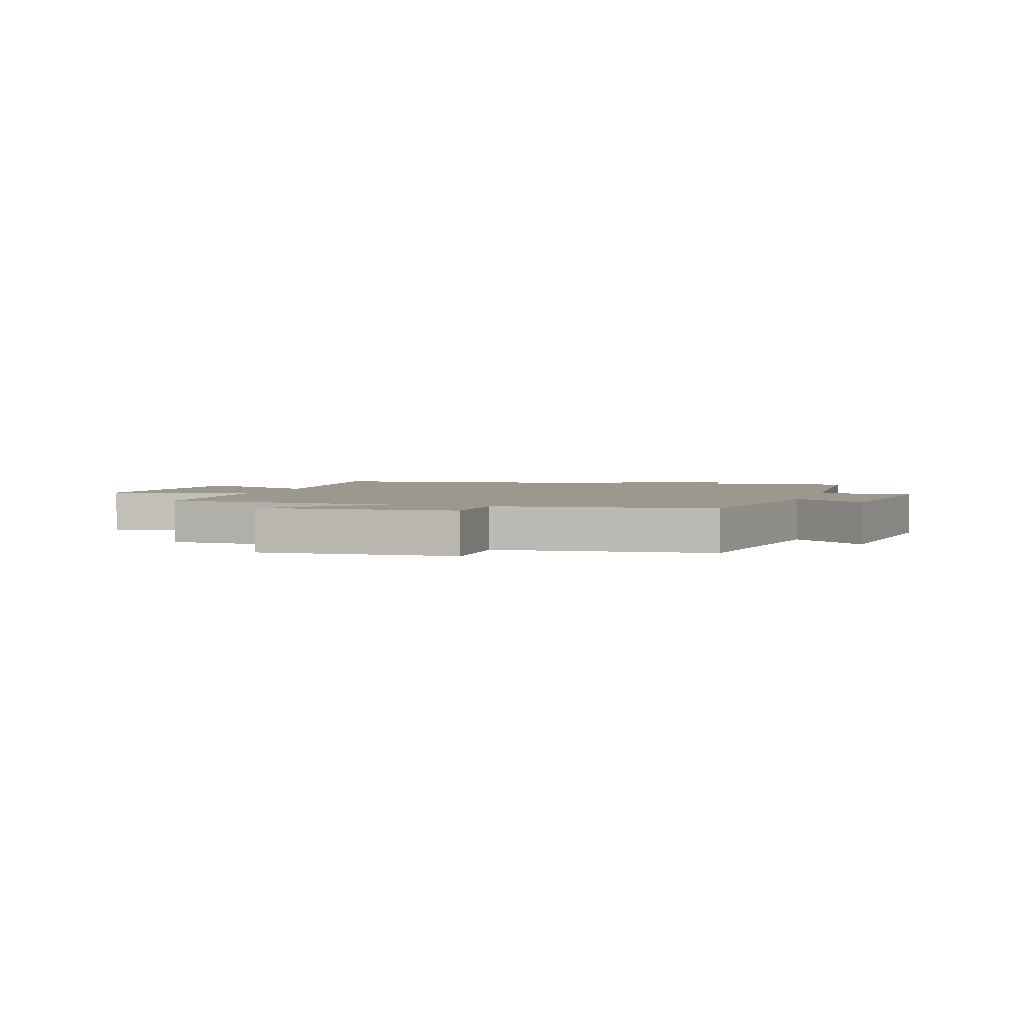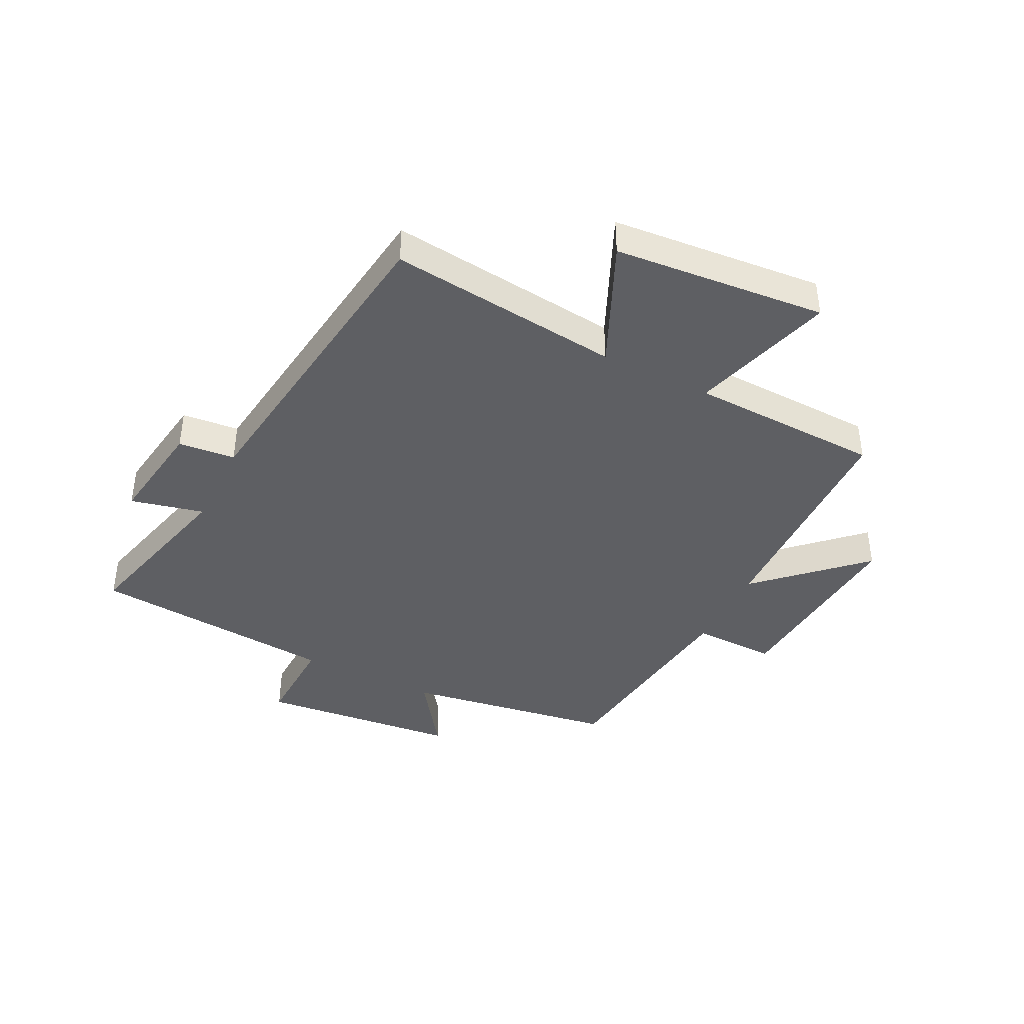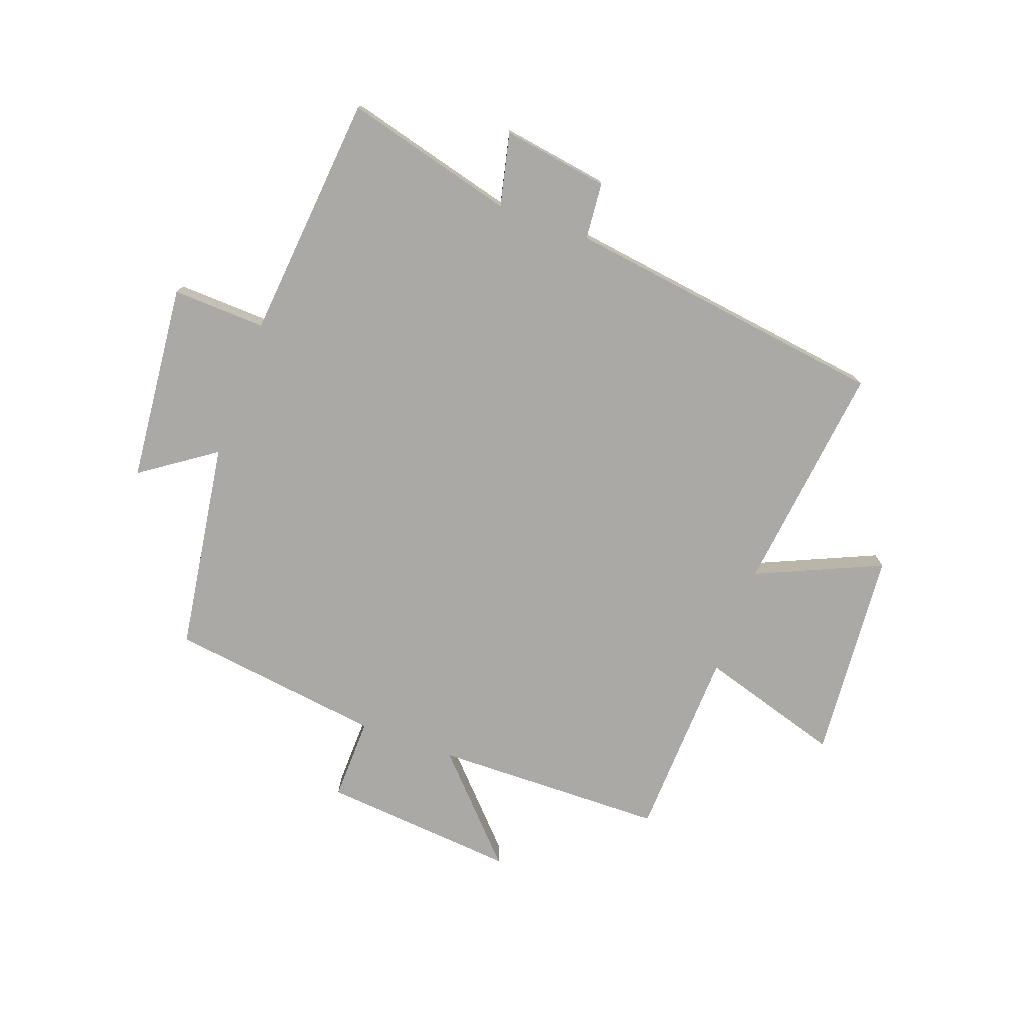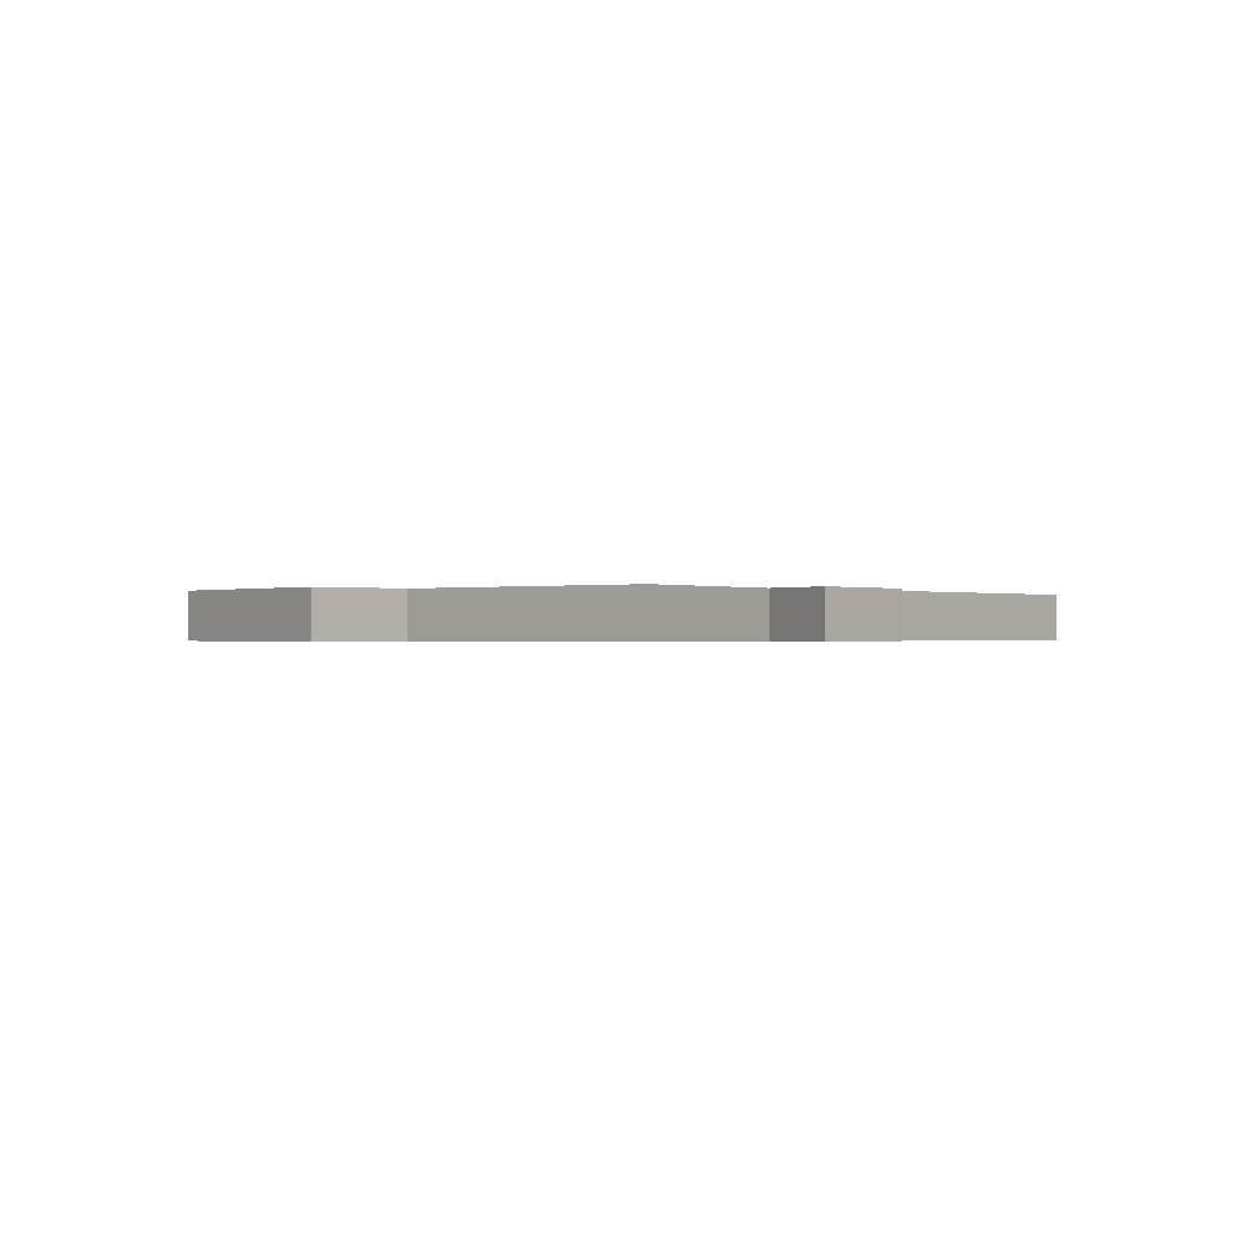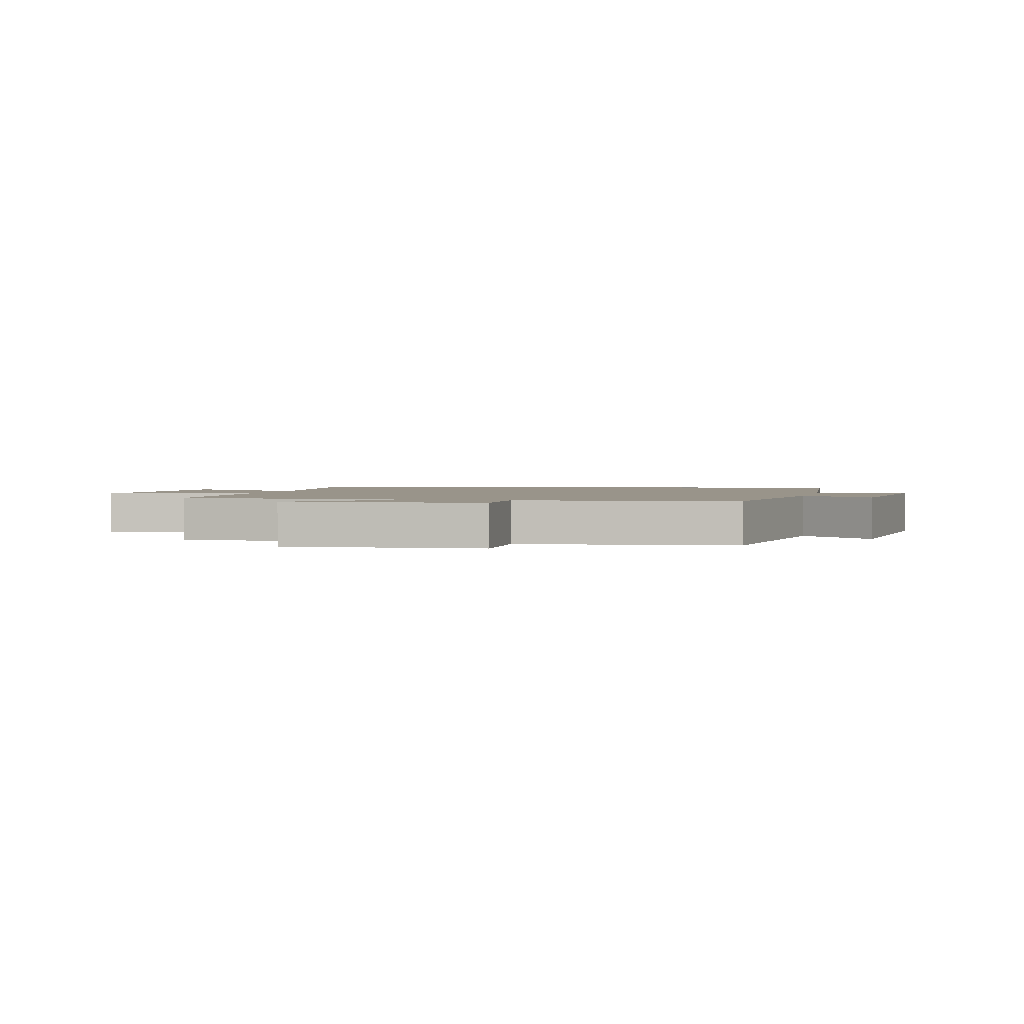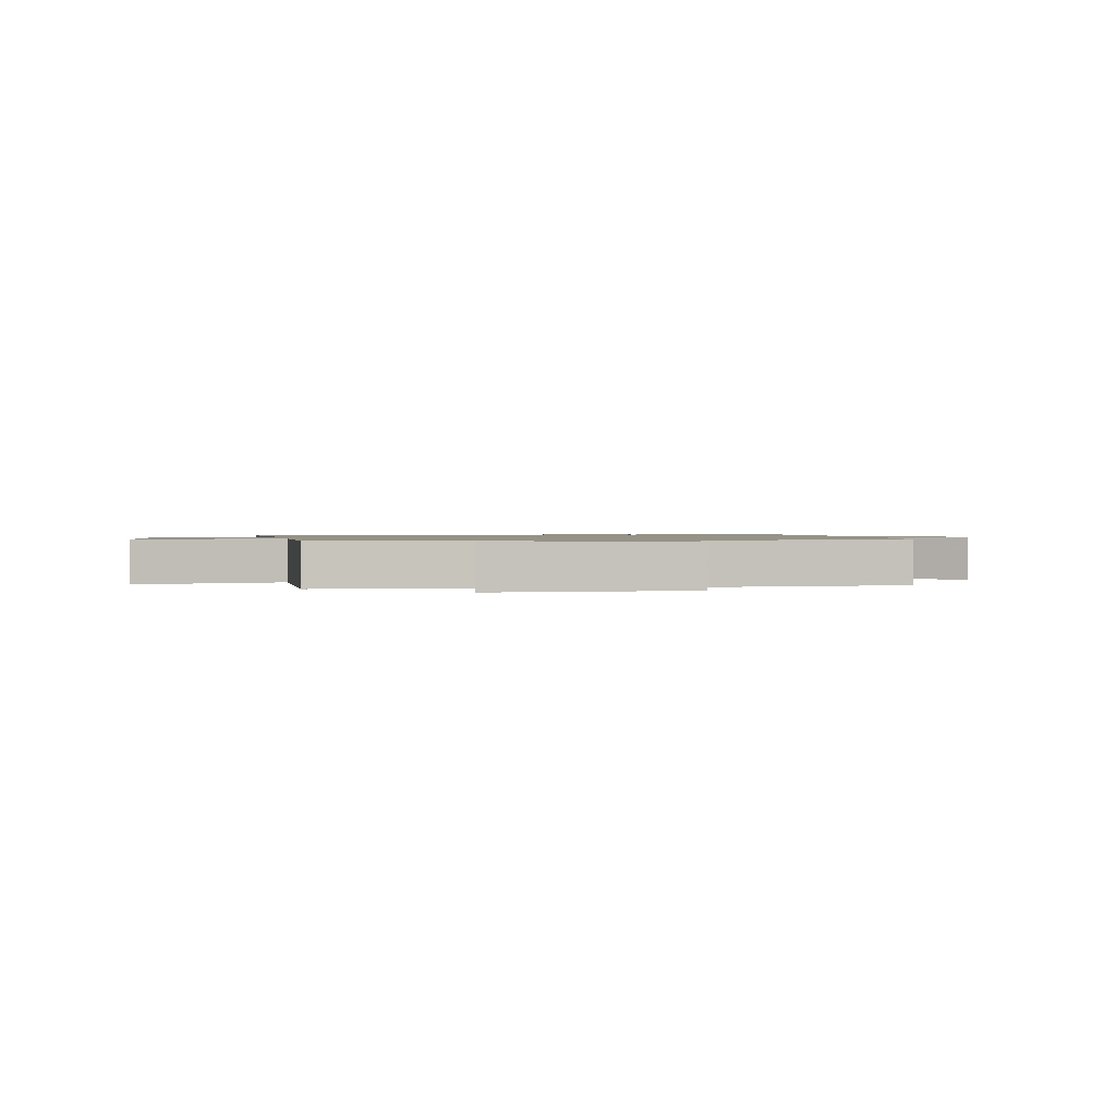
<metadata>
{"format":"obj","ext":"obj","renderer":"f3d","projection":"perspective","resolution":1024,"background":"white","views":[{"elev":3.0,"azim":-161.5,"up":"+Y"},{"elev":-41.2,"azim":63.7,"up":"+Y"},{"elev":-75.6,"azim":-20.1,"up":"+Y"},{"elev":-0.4,"azim":-42.8,"up":"+Y"},{"elev":1.9,"azim":-165.5,"up":"+Y"},{"elev":1.1,"azim":171.7,"up":"+Y"}]}
</metadata>
<code>
v 0.488 0.07 -0.492
v 0.091 0.07 -0.5
v 0.252 0.07 -0.671
v -0.082 0.07 -0.643
v -0.079 0.07 -0.5
v -0.445 0.07 -0.452
v -0.5 0.07 -0.092
v -0.626 0.07 -0.18
v -0.66 0.07 0.16
v -0.5 0.07 0.154
v -0.462 0.07 0.575
v -0.171 0.07 0.5
v -0.2 0.07 0.625
v -0.018 0.07 0.597
v -0.009 0.07 0.5
v 0.546 0.07 0.425
v 0.5 0.07 0.029
v 0.714 0.07 0.124
v 0.744 0.07 -0.238
v 0.5 0.07 -0.165
v 0.488 0 -0.492
v 0.091 0 -0.5
v 0.252 0 -0.671
v -0.082 0 -0.643
v -0.079 0 -0.5
v -0.445 0 -0.452
v -0.5 0 -0.092
v -0.626 0 -0.18
v -0.66 0 0.16
v -0.5 0 0.154
v -0.462 0 0.575
v -0.171 0 0.5
v -0.2 0 0.625
v -0.018 0 0.597
v -0.009 0 0.5
v 0.546 0 0.425
v 0.5 0 0.029
v 0.714 0 0.124
v 0.744 0 -0.238
v 0.5 0 -0.165
f 17 18 19 20
f 17 20 1 2
f 15 16 17 2
f 12 13 14 15
f 12 15 2
f 10 11 12 2
f 7 8 9 10
f 7 10 2
f 6 7 2
f 5 6 2
f 2 3 4 5
f 40 39 38 37
f 22 21 40 37
f 22 37 36 35
f 35 34 33 32
f 22 35 32
f 22 32 31 30
f 30 29 28 27
f 22 30 27
f 22 27 26
f 22 26 25
f 25 24 23 22
f 1 21 22 2
f 2 22 23 3
f 3 23 24 4
f 4 24 25 5
f 5 25 26 6
f 6 26 27 7
f 7 27 28 8
f 8 28 29 9
f 9 29 30 10
f 10 30 31 11
f 11 31 32 12
f 12 32 33 13
f 13 33 34 14
f 14 34 35 15
f 15 35 36 16
f 16 36 37 17
f 17 37 38 18
f 18 38 39 19
f 19 39 40 20
f 20 40 21 1

</code>
